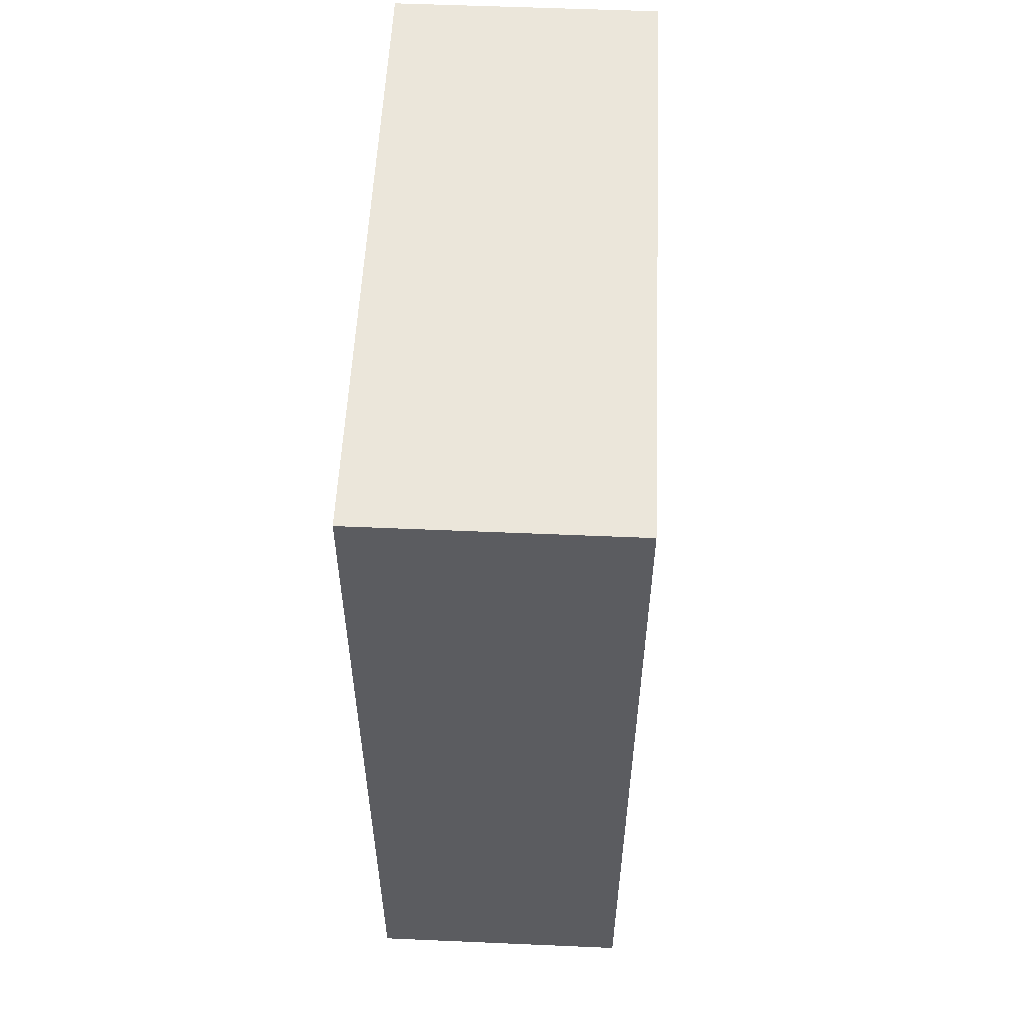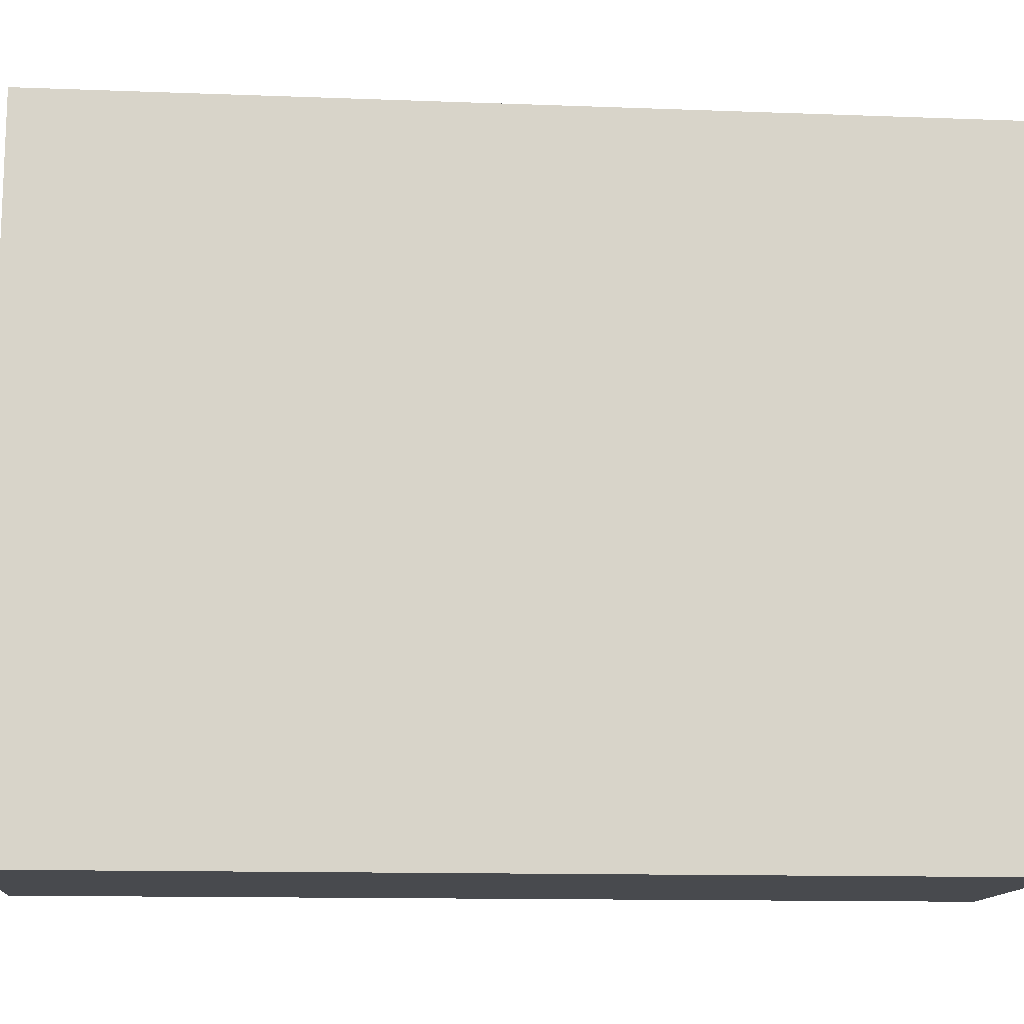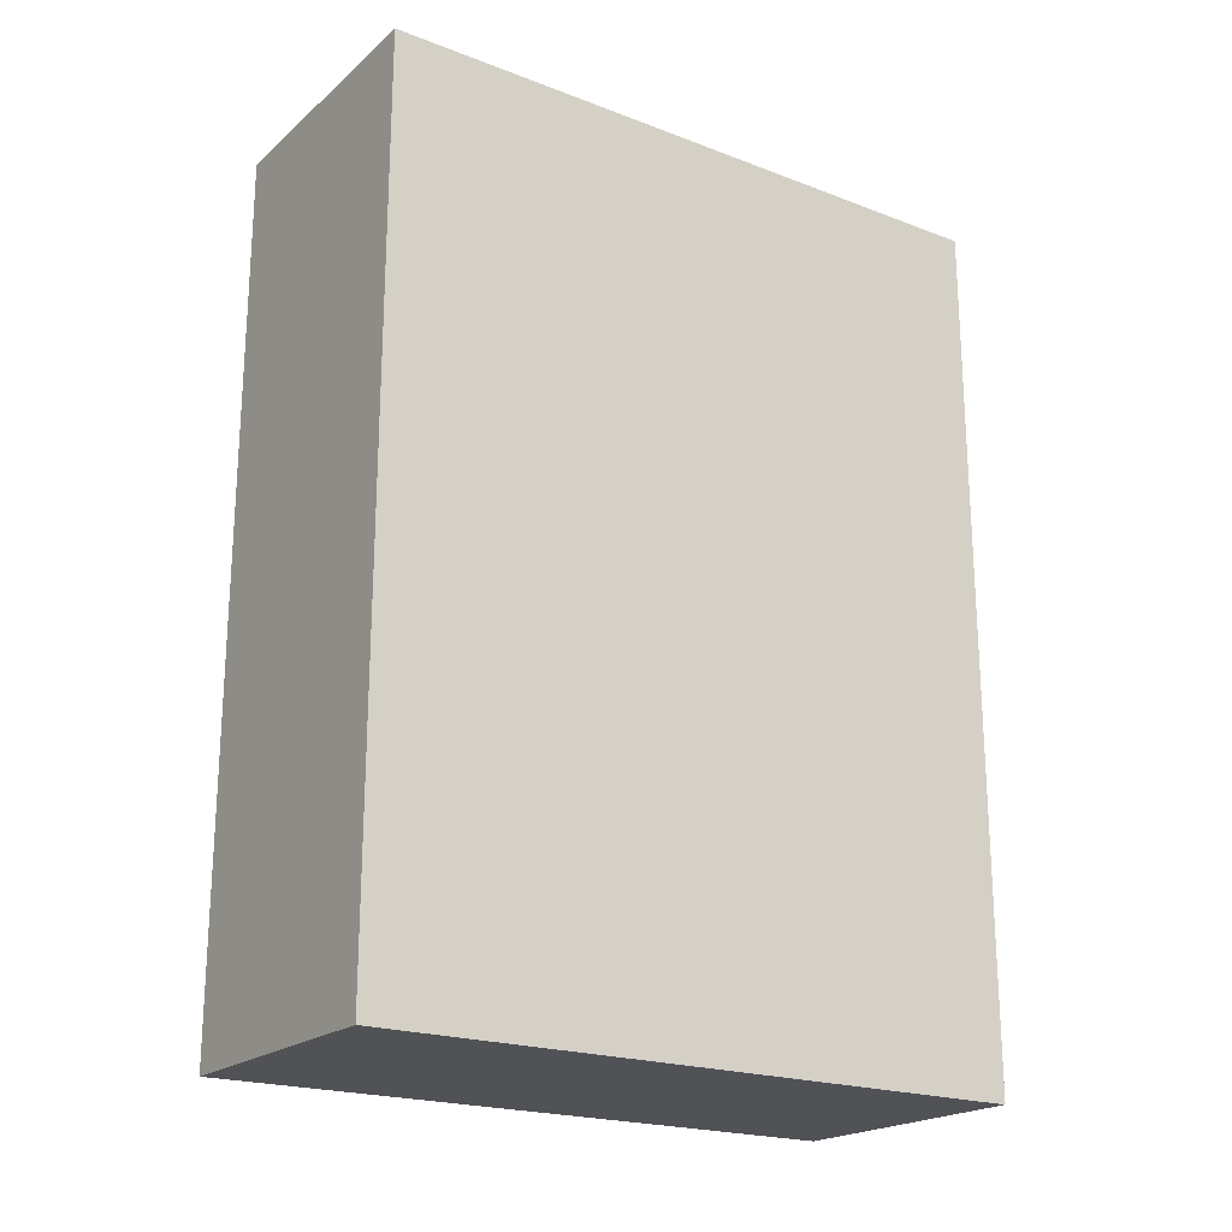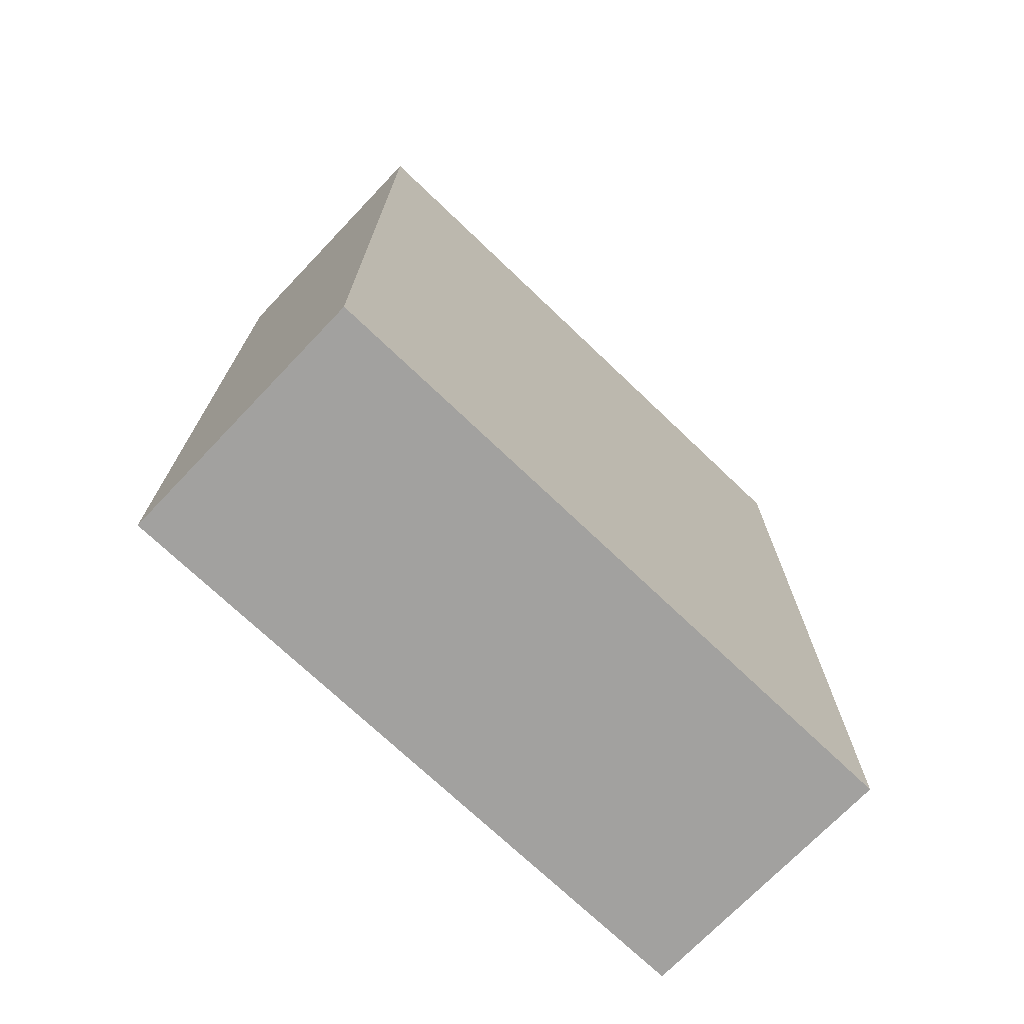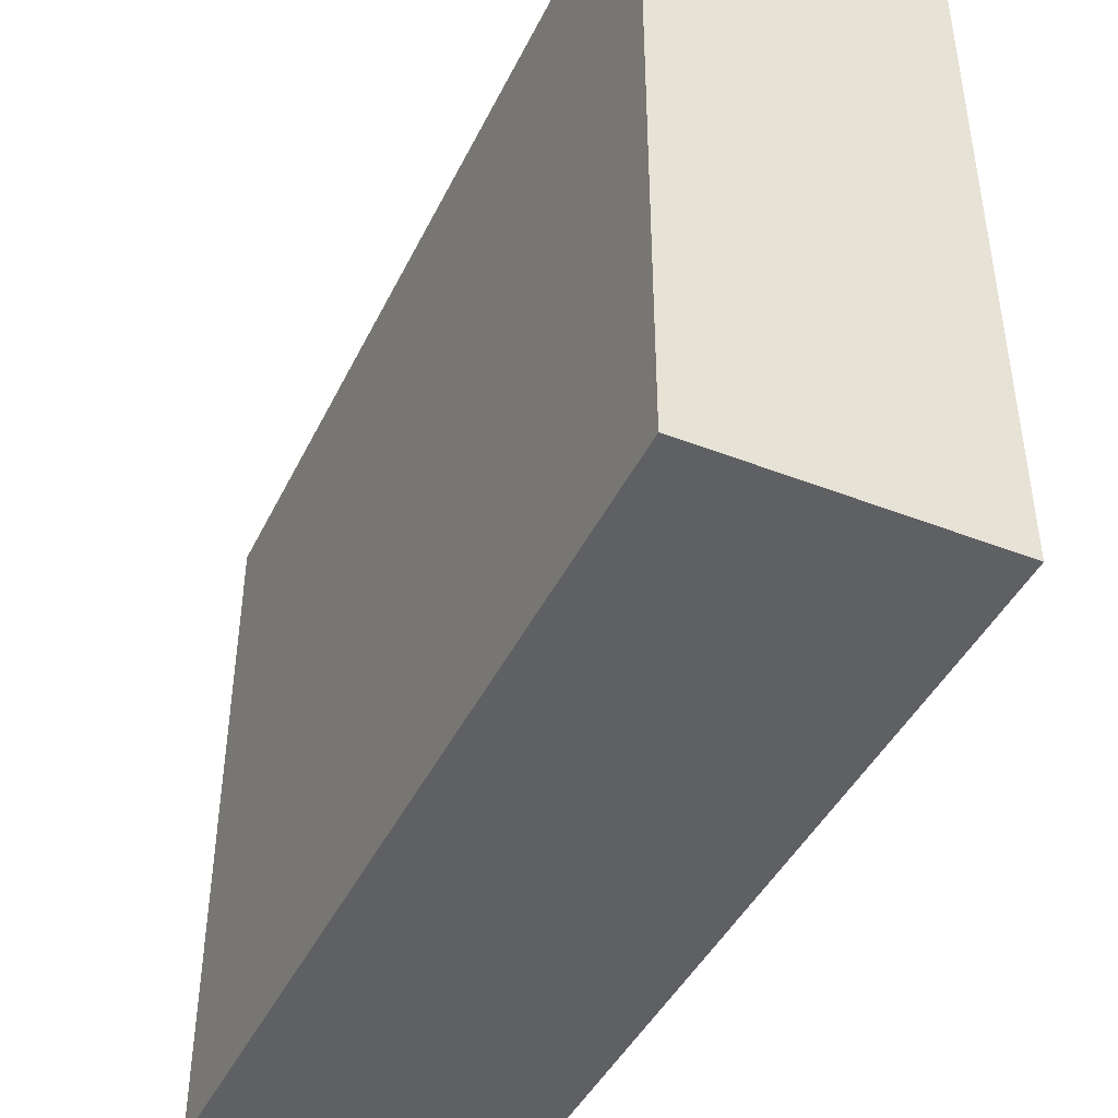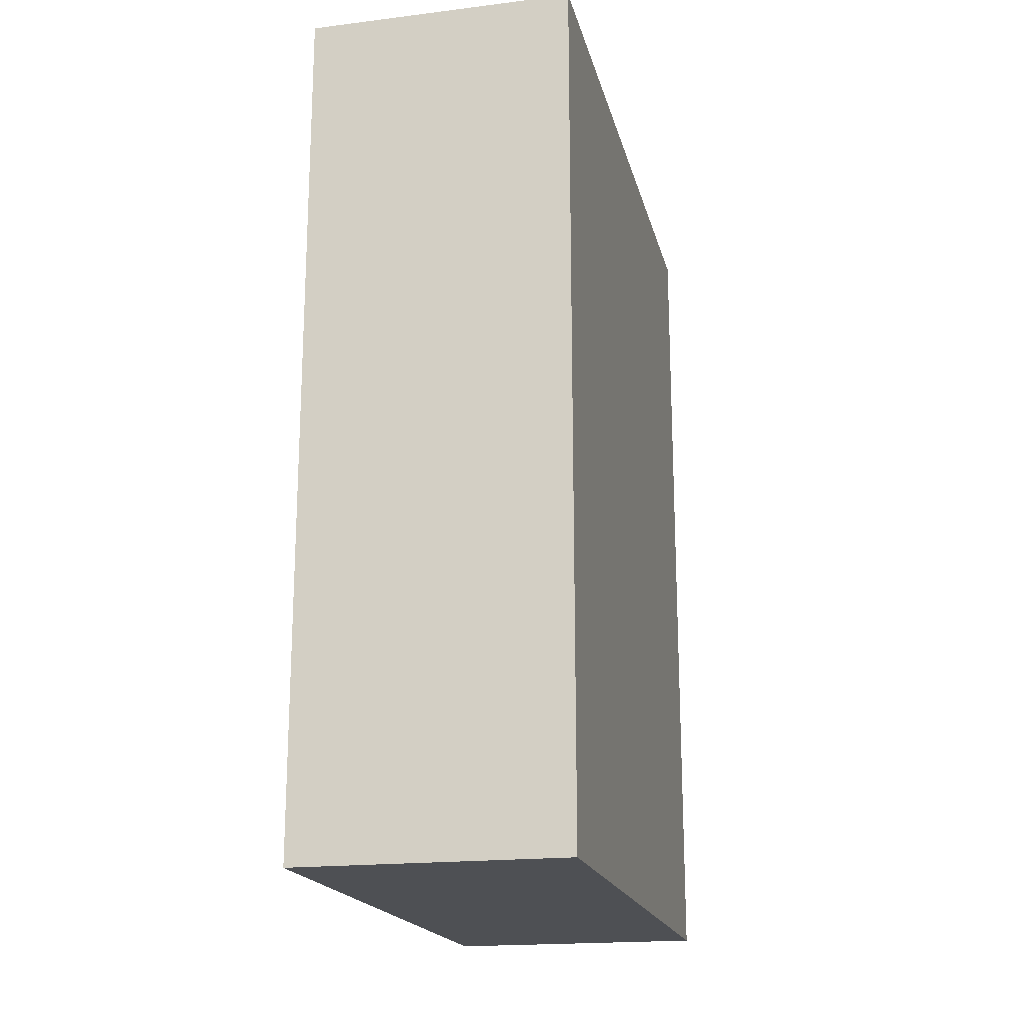
<metadata>
{"format":"obj","ext":"obj","renderer":"f3d","projection":"perspective","resolution":1024,"background":"white","views":[{"elev":55.0,"azim":2.6,"up":"+Y"},{"elev":-13.1,"azim":-94.9,"up":"+Z"},{"elev":-20.8,"azim":55.6,"up":"+Y"},{"elev":-72.2,"azim":46.3,"up":"+Y"},{"elev":-43.6,"azim":155.3,"up":"+Z"},{"elev":-18.8,"azim":-166.8,"up":"+Y"}]}
</metadata>
<code>
o 0
v -0 -0.5 0.3739
v -0 -0.5 -0.3739
v 0 0.5 0.3739
v 0 0.5 -0.3739
v -0 -0.5 0.3739
v -0 -0.5 -0.3739
v 0 0.5 0.3739
v 0 0.5 -0.3739
v -0 -0.5 0.3739
v -0 -0.5 -0.3739
v 0 0.5 0.3739
v 0 0.5 -0.3739
v 0.3096 -0.5 0.3739
v 0.3096 -0.5 -0.3739
v 0.3096 0.5 0.3739
v 0.3096 0.5 -0.3739
f 1 3 4 2
f 6 8 12 10
f 2 4 8 6
f 3 1 5 7
f 4 3 7 8
f 1 2 6 5
f 12 11 15 16
f 7 5 9 11
f 8 7 11 12
f 5 6 10 9
f 13 14 16 15
f 9 10 14 13
f 10 12 16 14
f 11 9 13 15

</code>
